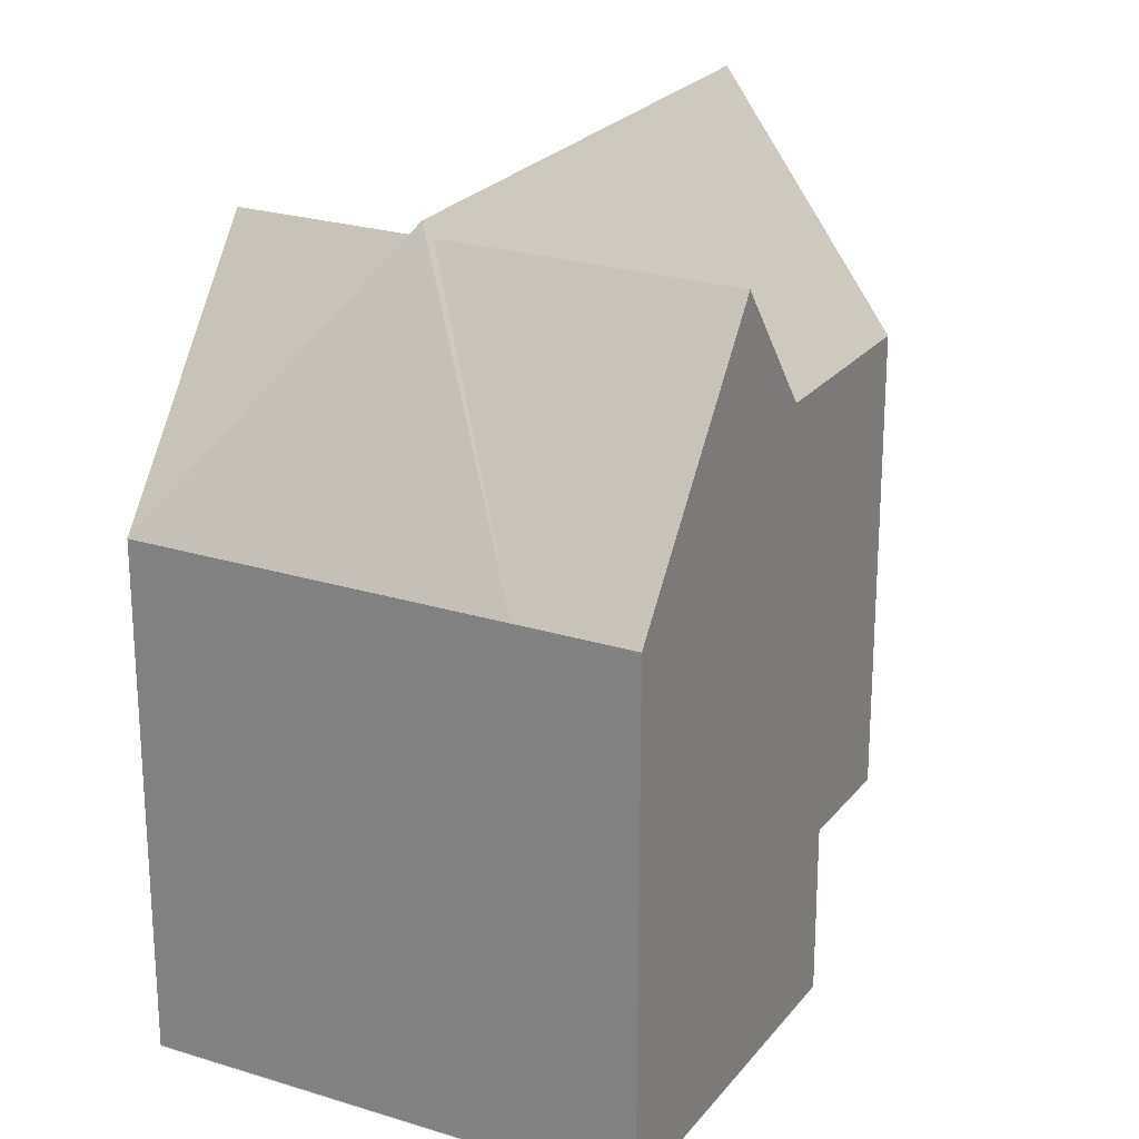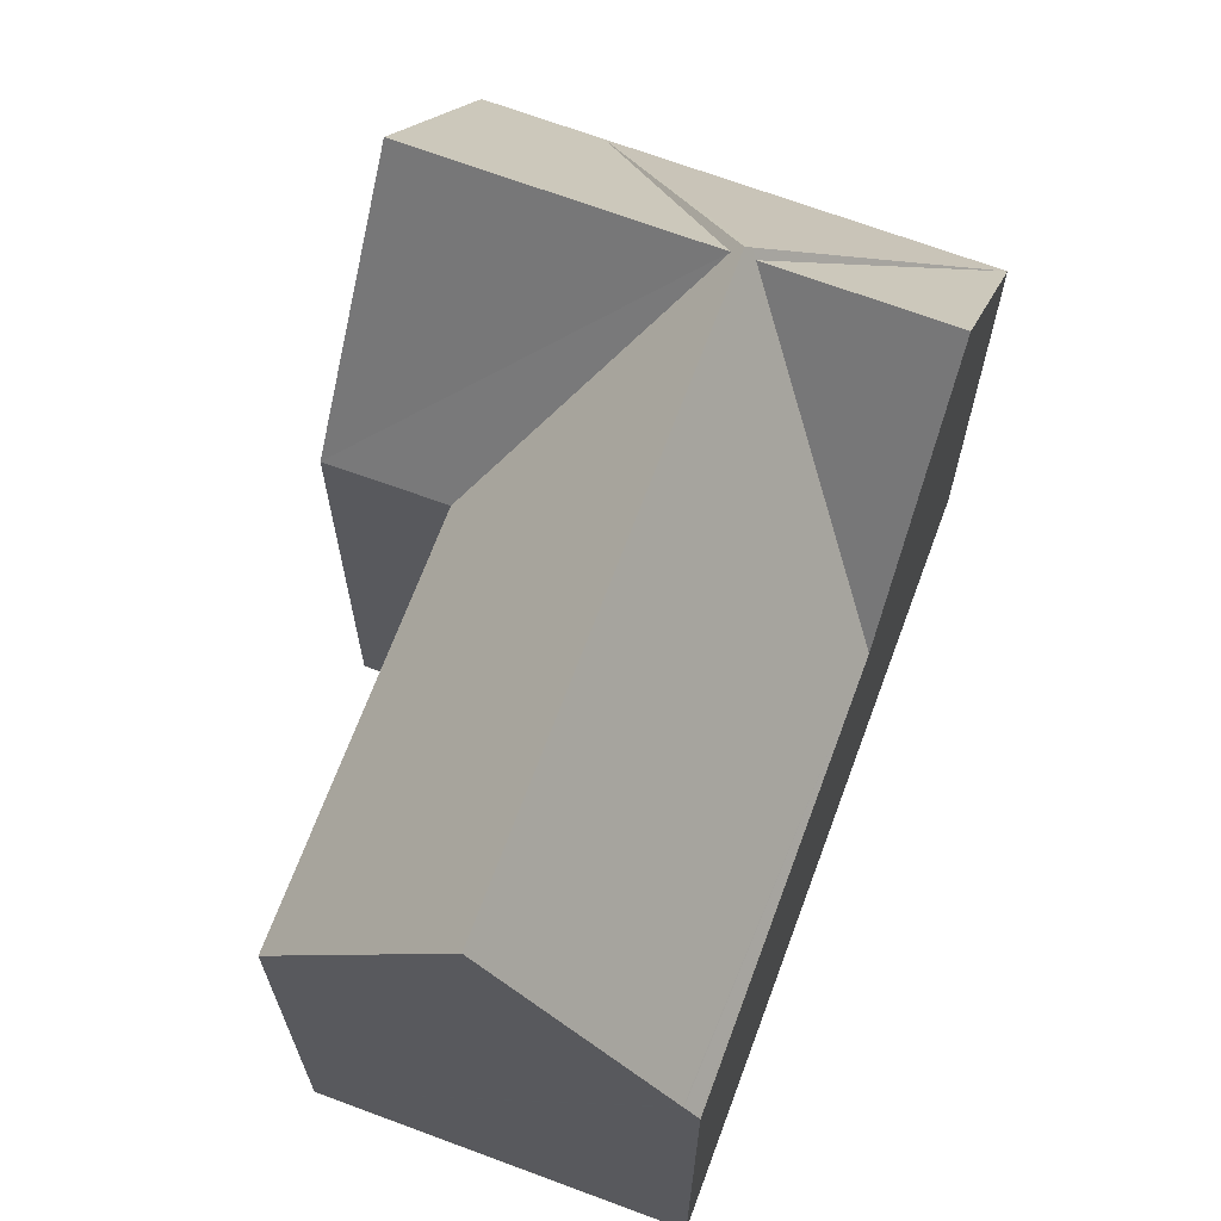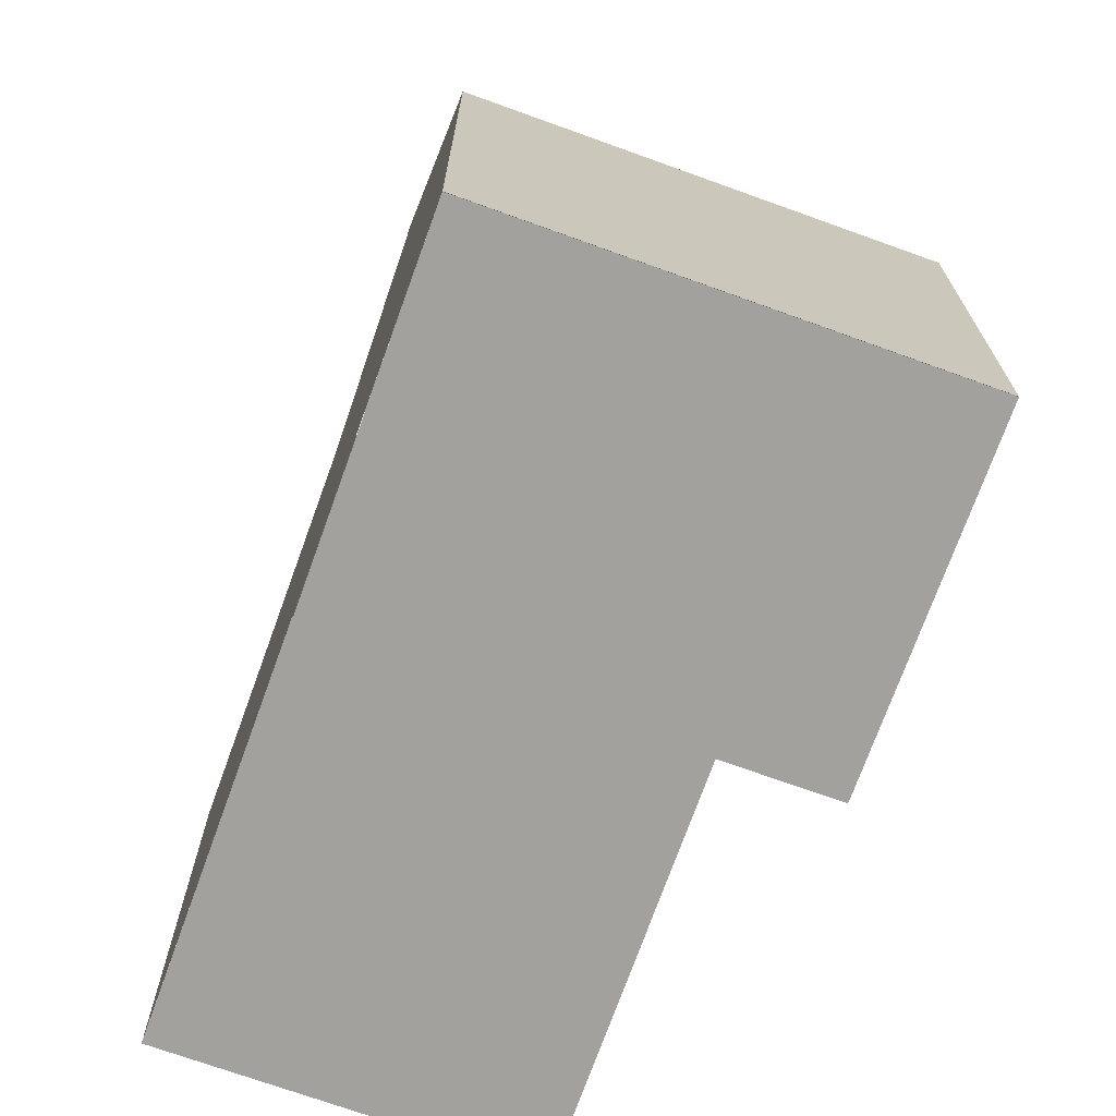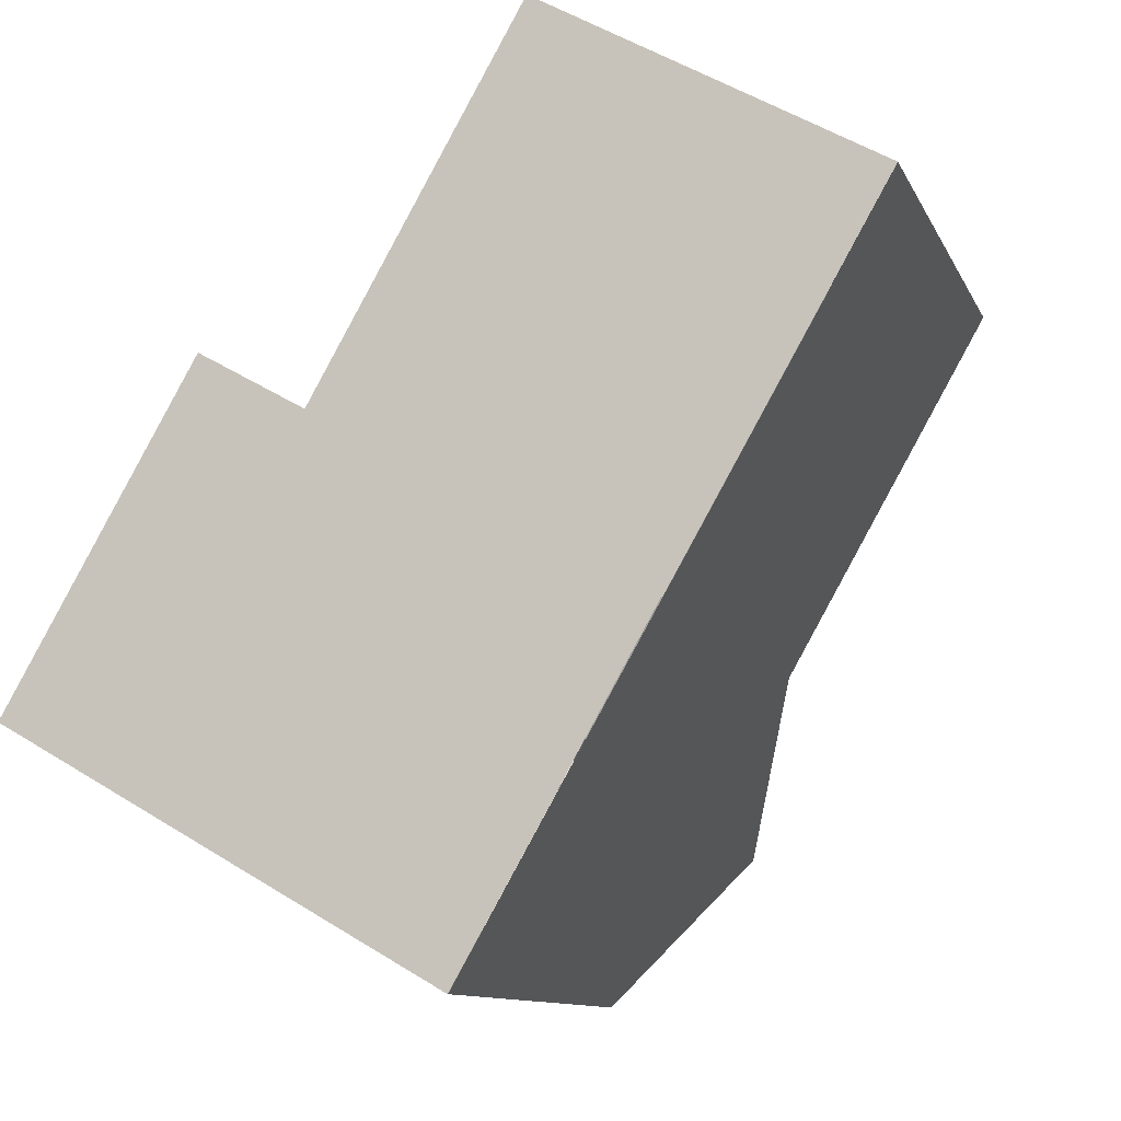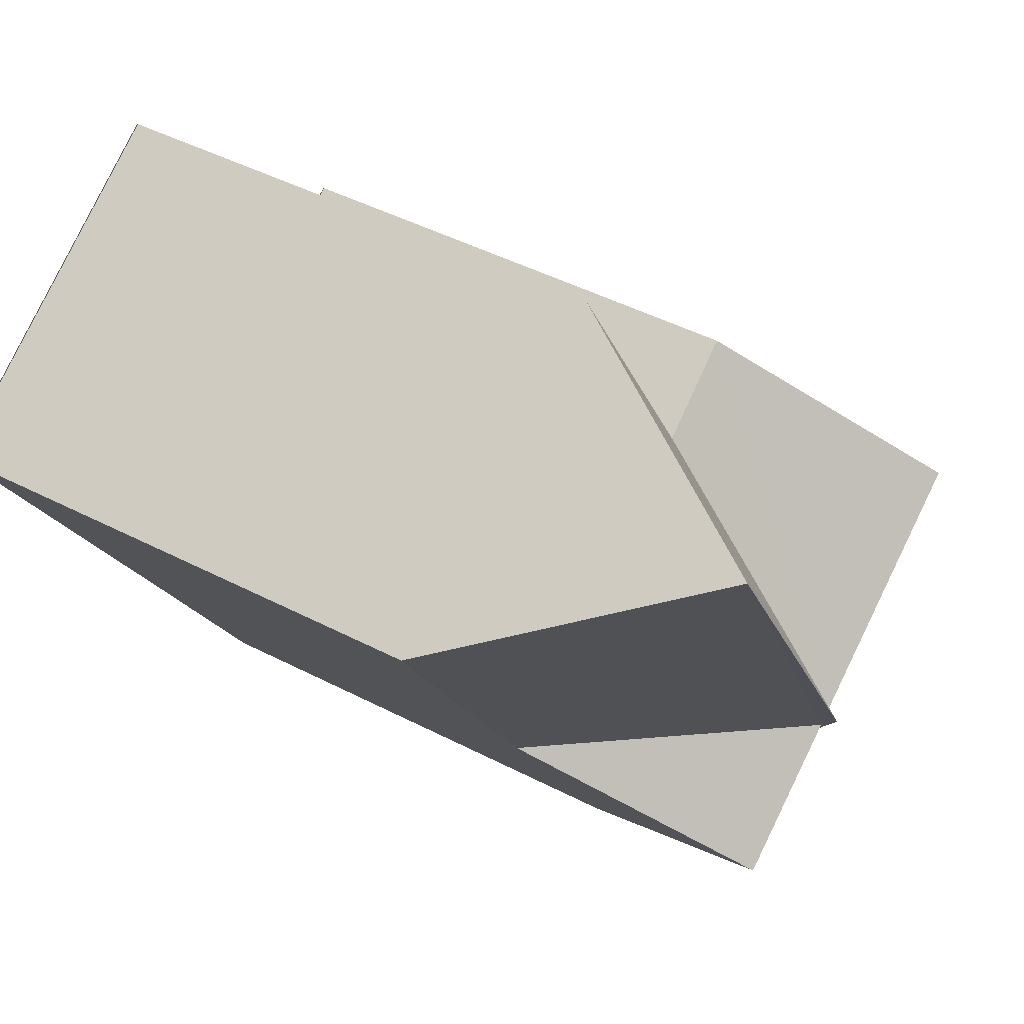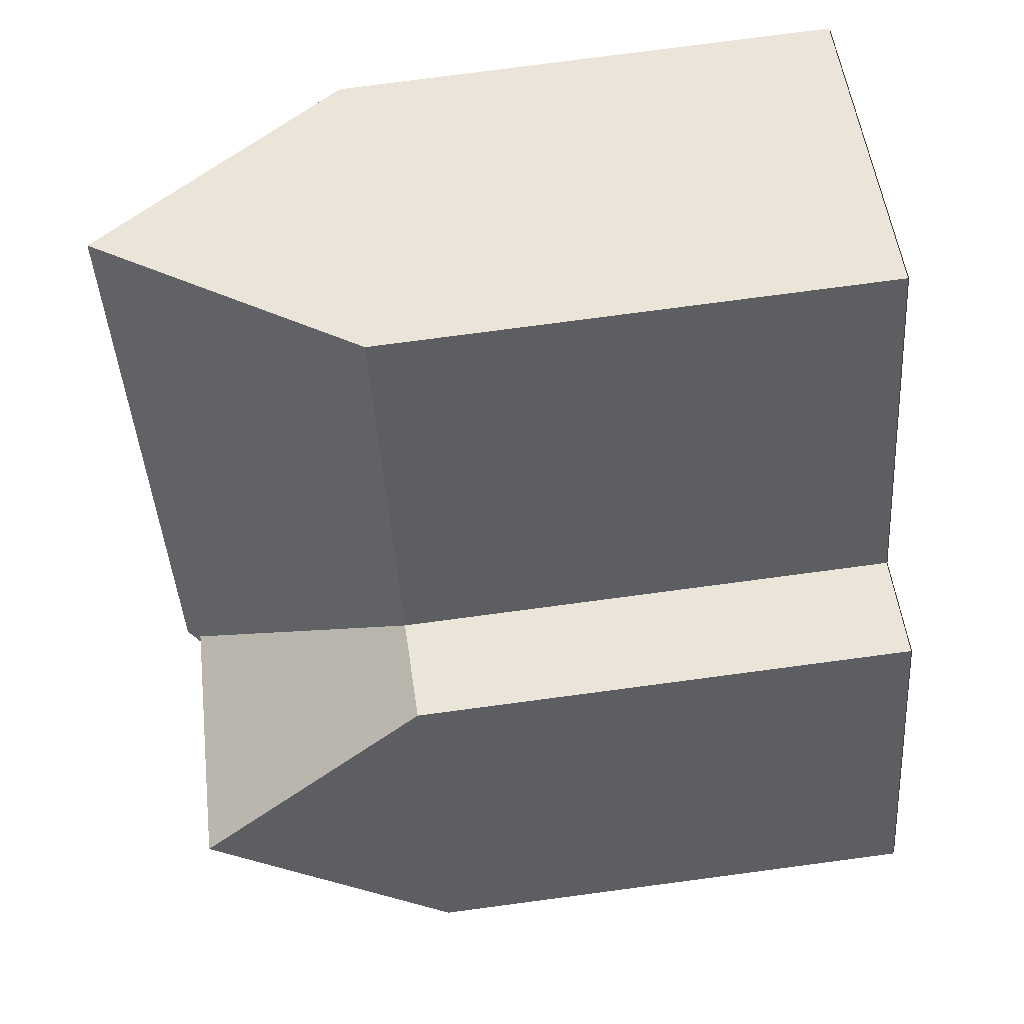
<metadata>
{"format":"obj","ext":"obj","renderer":"f3d","projection":"perspective","resolution":1024,"background":"white","views":[{"elev":23.7,"azim":-122.4,"up":"+Y"},{"elev":69.1,"azim":50.1,"up":"+Y"},{"elev":-72.0,"azim":-170.1,"up":"+Y"},{"elev":-10.5,"azim":16.6,"up":"+Z"},{"elev":47.1,"azim":120.3,"up":"+Z"},{"elev":78.4,"azim":-97.5,"up":"+Z"}]}
</metadata>
<code>
v  10.45 22.19 0.154
v  10.67 21.97 0.222
v  12.44 14.88 -7.095
v  17.9 14.84 2.443
v  23.88 14.88 12.98
v  23.93 14.8 12.95
v  23.56 15.38 13.16
v  23.54 15.41 13.17
v  19.13 22.39 15.68
v  10.4 22.39 0.354
v  15.16 21.97 -2.338
v  2.948 14.88 -1.686
v  12.43 14.86 -7.108
v  10.2 22.19 0.299
v  0 14.88 9.114e-16
v  10.14 21.97 0.524
v  2.705 21.97 4.764
v  5.408 14.89 9.527
v  8.432 14.97 7.805
v  10.35 14.94 11.21
v  14.39 14.88 18.39
v  8.432 0.027 7.805
v  5.408 0.027 9.527
v  14.39 0.027 18.39
v  23.54 0.027 13.17
v  23.88 0.027 12.98
v  23.93 0.027 12.95
v  19.13 0.027 15.68
v  23.56 0.027 13.16
v  17.9 0.027 2.443
v  15.16 0.027 -2.338
v  12.44 0.027 -7.095
v  12.43 0.027 -7.108
v  0 0.027 1.653e-18
v  2.948 0.027 -1.686
v  2.705 0.027 4.764
v  10.35 0.027 11.21
v  15.15 1.427e-16 -2.331
v  15.16 1.432e-16 -2.338
v  12.44 4.344e-16 -7.095
v  0 0 0
v  2.705 -2.917e-16 4.764
v  2.948 1.032e-16 -1.686
v  12.43 4.352e-16 -7.108
v  5.408 -5.834e-16 9.527
v  8.432 -4.779e-16 7.805
v  17.87 -1.489e-16 2.432
v  10.35 -6.867e-16 11.21
v  14.39 -1.126e-15 18.39
v  17.9 -1.496e-16 2.443
v  23.54 -8.064e-16 13.17
v  23.88 -7.946e-16 12.98
v  23.93 -7.93e-16 12.95
v  19.13 -9.602e-16 15.68
v  23.56 -8.058e-16 13.16
g defaultobject
f 1 2 3
f 4 5 6
f 5 4 7
f 7 4 8
f 8 4 9
f 9 4 2
f 9 2 10
f 10 2 1
f 2 4 11
f 2 11 3
f 12 3 13
f 3 12 1
f 1 12 14
f 1 14 10
f 15 16 12
f 16 15 17
f 16 17 18
f 16 18 19
f 9 20 21
f 20 9 19
f 19 9 10
f 19 10 16
f 16 10 14
f 14 12 16
f 18 22 19
f 22 18 23
f 21 8 9
f 8 21 24
f 8 24 7
f 7 24 5
f 5 24 6
f 6 24 25
f 6 25 26
f 6 26 27
f 25 24 28
f 26 25 29
f 27 4 6
f 4 3 11
f 3 4 27
f 3 27 30
f 3 30 31
f 3 31 32
f 32 13 3
f 13 32 33
f 33 12 13
f 12 33 15
f 15 33 34
f 34 33 35
f 15 18 17
f 18 15 34
f 18 34 23
f 23 34 36
f 22 20 19
f 20 22 21
f 21 22 24
f 24 22 37
f 38 39 40
f 41 42 43
f 44 43 42
f 45 44 42
f 38 44 45
f 46 38 45
f 47 38 46
f 48 47 46
f 49 47 48
f 50 47 49
f 51 50 49
f 52 50 51
f 53 50 52
f 54 51 49
f 55 52 51

</code>
